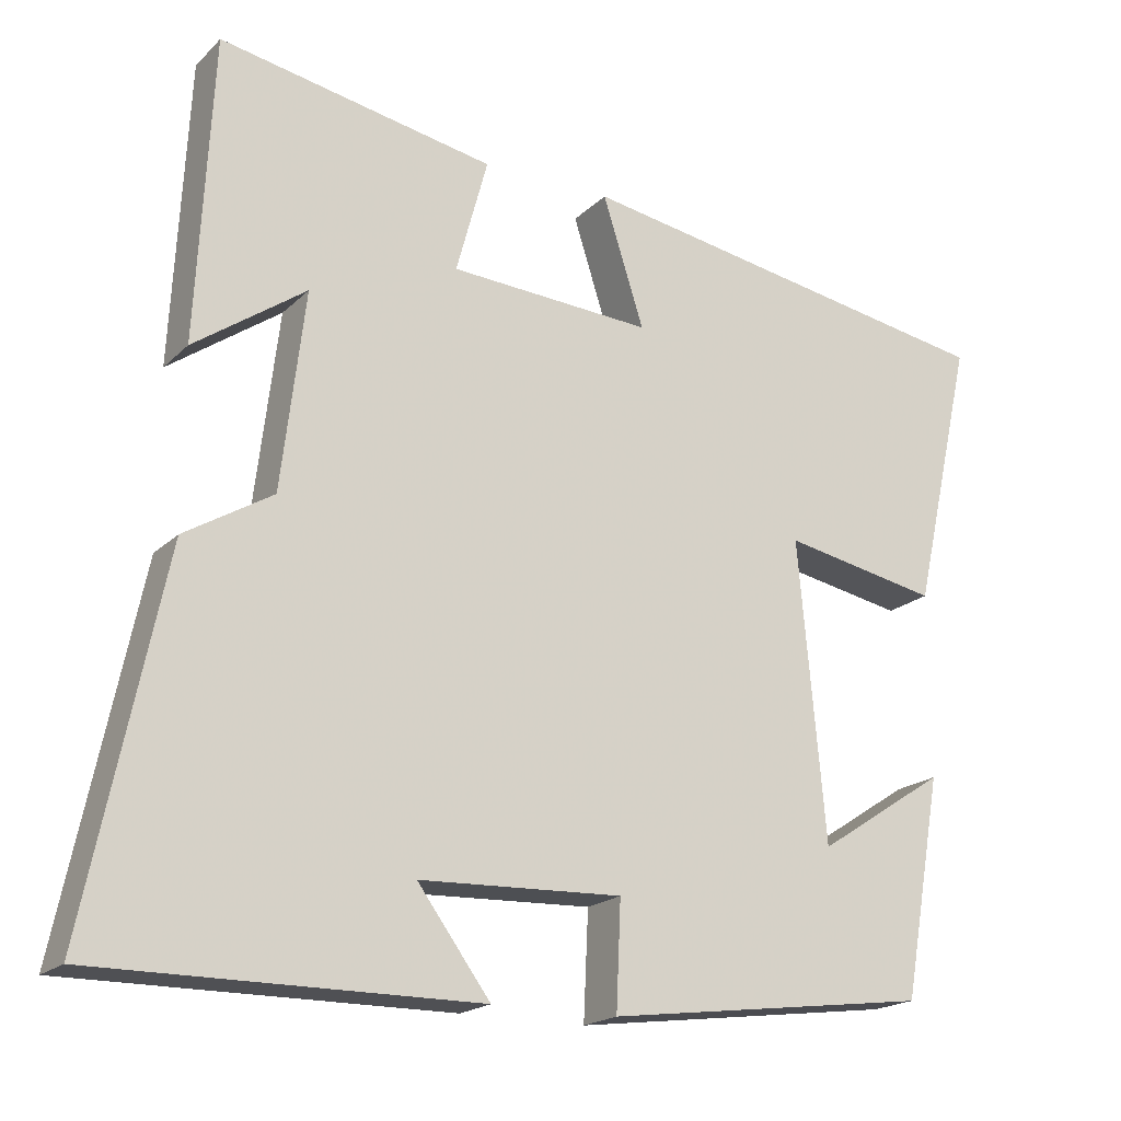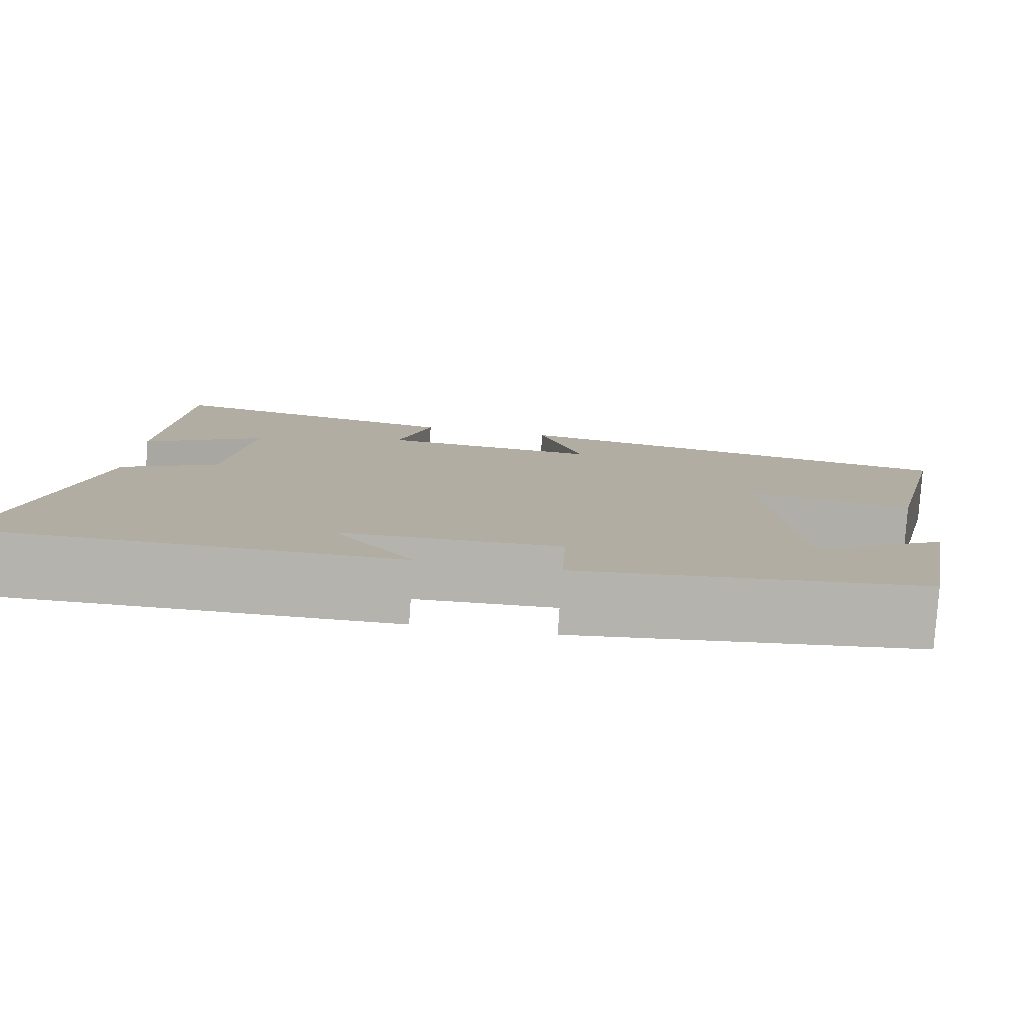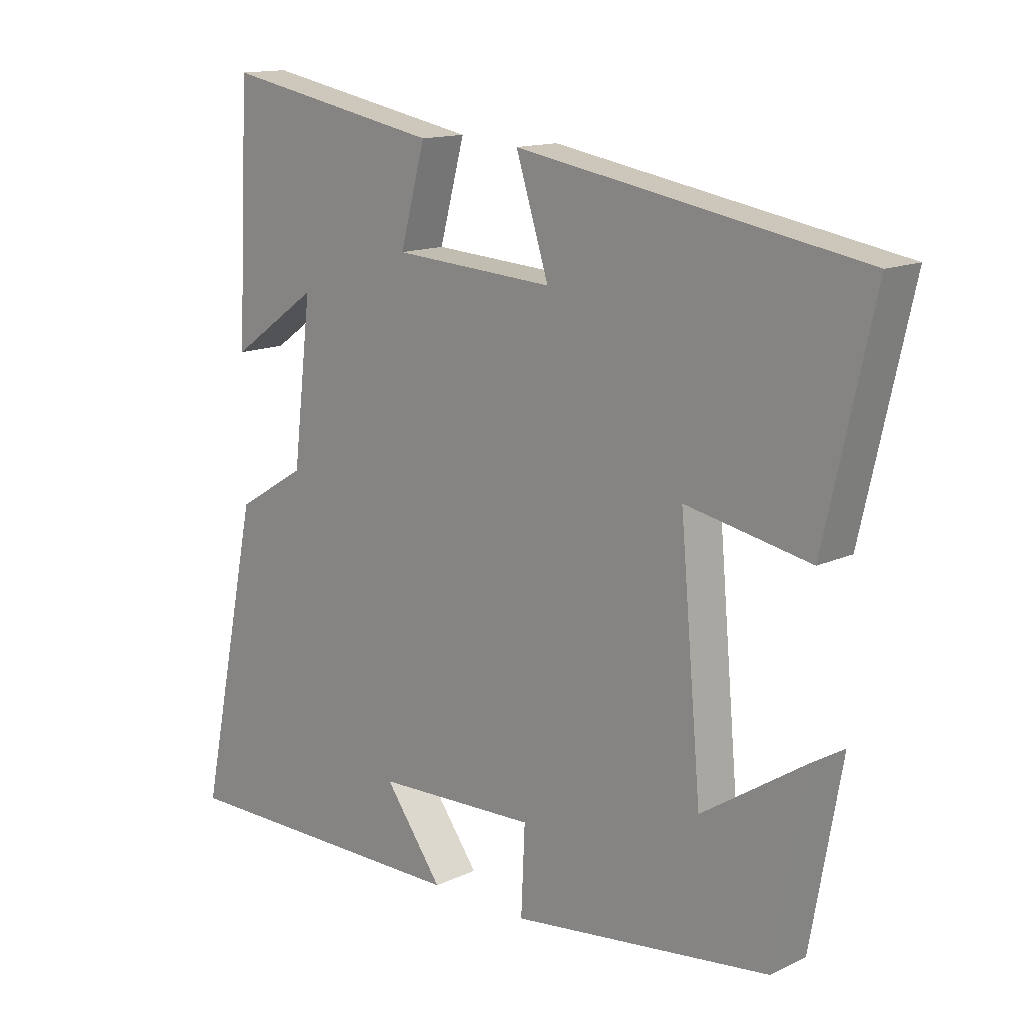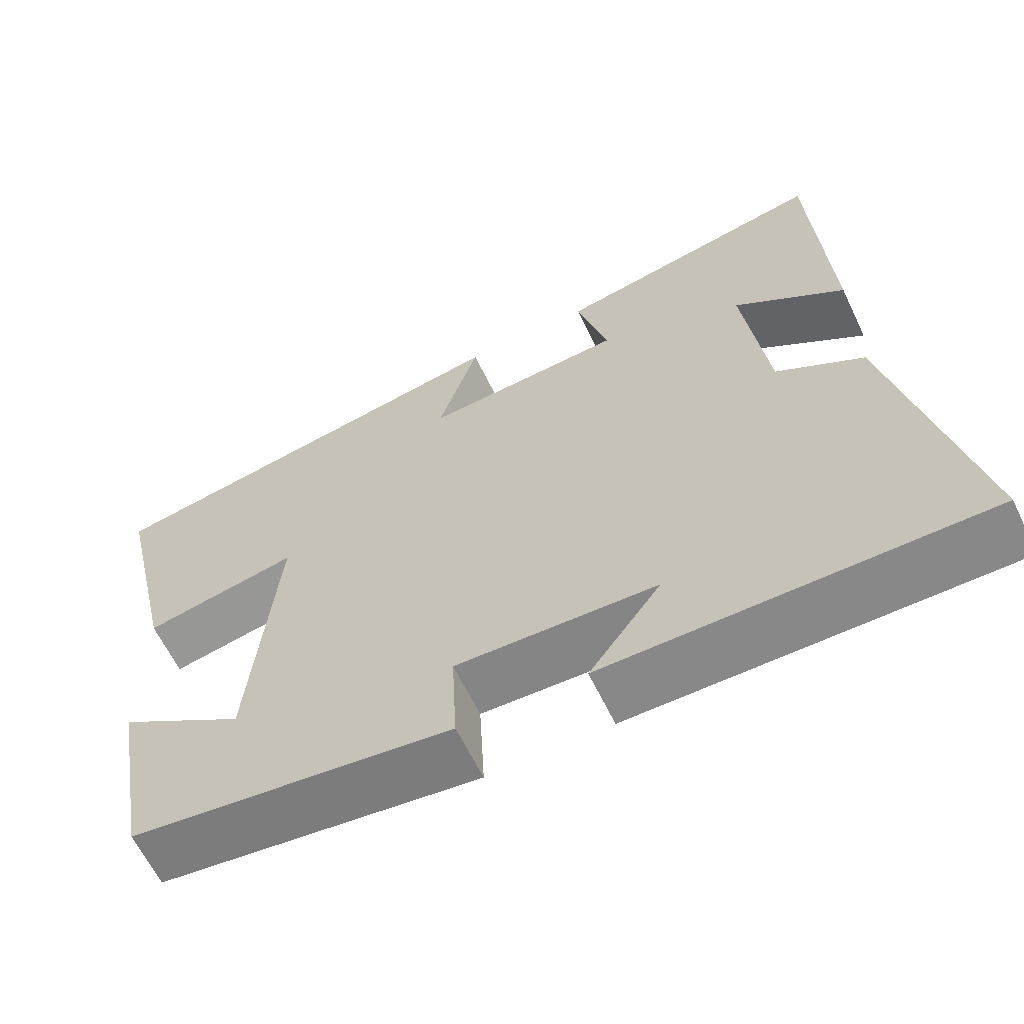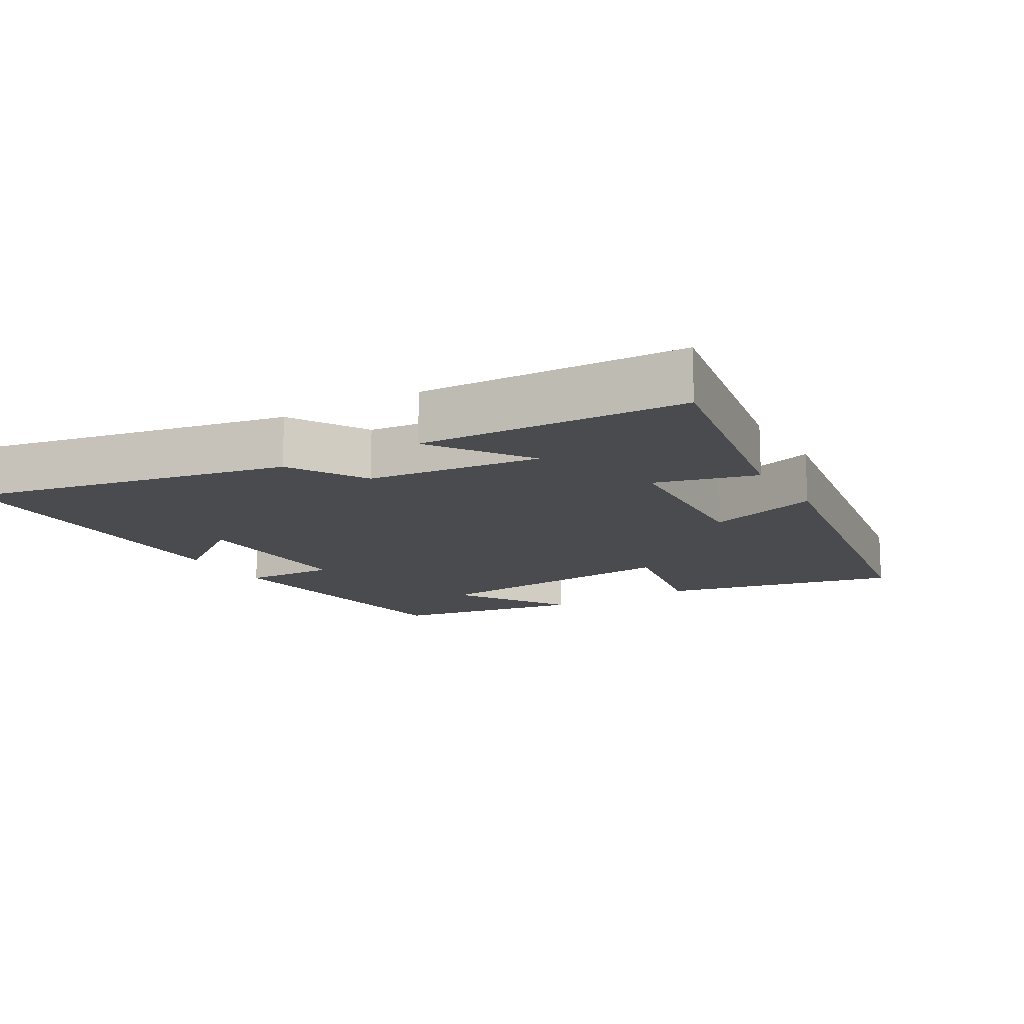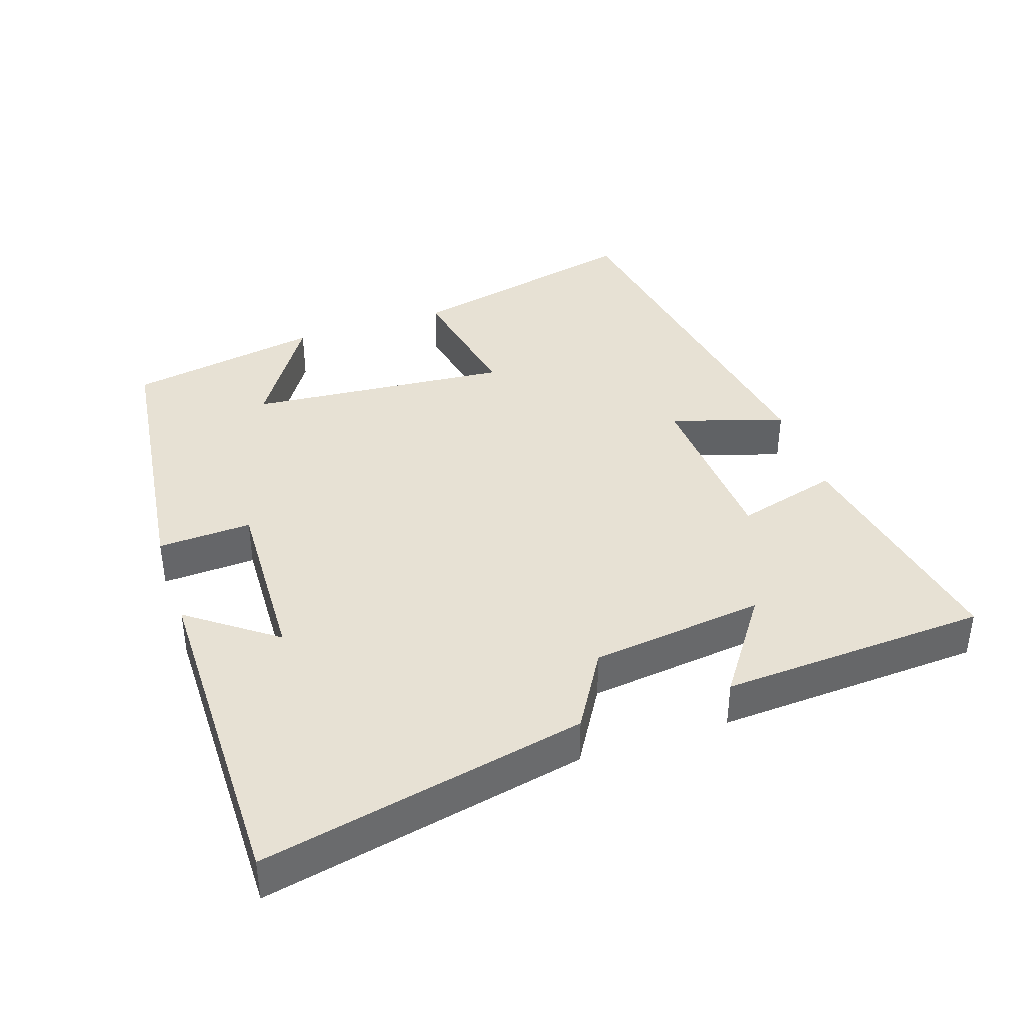
<metadata>
{"format":"obj","ext":"obj","renderer":"f3d","projection":"perspective","resolution":1024,"background":"white","views":[{"elev":-19.2,"azim":-30.6,"up":"+Z"},{"elev":-80.0,"azim":-4.0,"up":"+Z"},{"elev":14.0,"azim":44.3,"up":"+Z"},{"elev":-63.0,"azim":-154.3,"up":"+Z"},{"elev":-14.2,"azim":-59.3,"up":"+Y"},{"elev":39.6,"azim":-108.6,"up":"+Y"}]}
</metadata>
<code>
v 0.451 0.07 -0.447
v 0.041 0.07 -0.5
v 0.047 0.07 -0.365
v -0.209 0.07 -0.375
v -0.117 0.07 -0.5
v -0.597 0.07 -0.502
v -0.5 0.07 -0.036
v -0.389 0.07 0.031
v -0.359 0.07 0.281
v -0.5 0.07 0.182
v -0.48 0.07 0.566
v -0.132 0.07 0.5
v -0.172 0.07 0.353
v 0.084 0.07 0.337
v 0.032 0.07 0.5
v 0.577 0.07 0.407
v 0.5 0.07 0.065
v 0.303 0.07 0.103
v 0.337 0.07 -0.275
v 0.5 0.07 -0.169
v 0.451 0 -0.447
v 0.041 0 -0.5
v 0.047 0 -0.365
v -0.209 0 -0.375
v -0.117 0 -0.5
v -0.597 0 -0.502
v -0.5 0 -0.036
v -0.389 0 0.031
v -0.359 0 0.281
v -0.5 0 0.182
v -0.48 0 0.566
v -0.132 0 0.5
v -0.172 0 0.353
v 0.084 0 0.337
v 0.032 0 0.5
v 0.577 0 0.407
v 0.5 0 0.065
v 0.303 0 0.103
v 0.337 0 -0.275
v 0.5 0 -0.169
f 19 20 1 2
f 18 19 2 3
f 16 17 18
f 15 16 18
f 14 15 18
f 18 3 4
f 14 18 4
f 13 14 4
f 11 12 13
f 9 10 11
f 9 11 13
f 8 9 13 4
f 4 5 6 7
f 4 7 8
f 22 21 40 39
f 23 22 39 38
f 38 37 36
f 38 36 35
f 38 35 34
f 24 23 38
f 24 38 34
f 24 34 33
f 33 32 31
f 31 30 29
f 33 31 29
f 24 33 29 28
f 27 26 25 24
f 28 27 24
f 1 21 22 2
f 2 22 23 3
f 3 23 24 4
f 4 24 25 5
f 5 25 26 6
f 6 26 27 7
f 7 27 28 8
f 8 28 29 9
f 9 29 30 10
f 10 30 31 11
f 11 31 32 12
f 12 32 33 13
f 13 33 34 14
f 14 34 35 15
f 15 35 36 16
f 16 36 37 17
f 17 37 38 18
f 18 38 39 19
f 19 39 40 20
f 20 40 21 1

</code>
